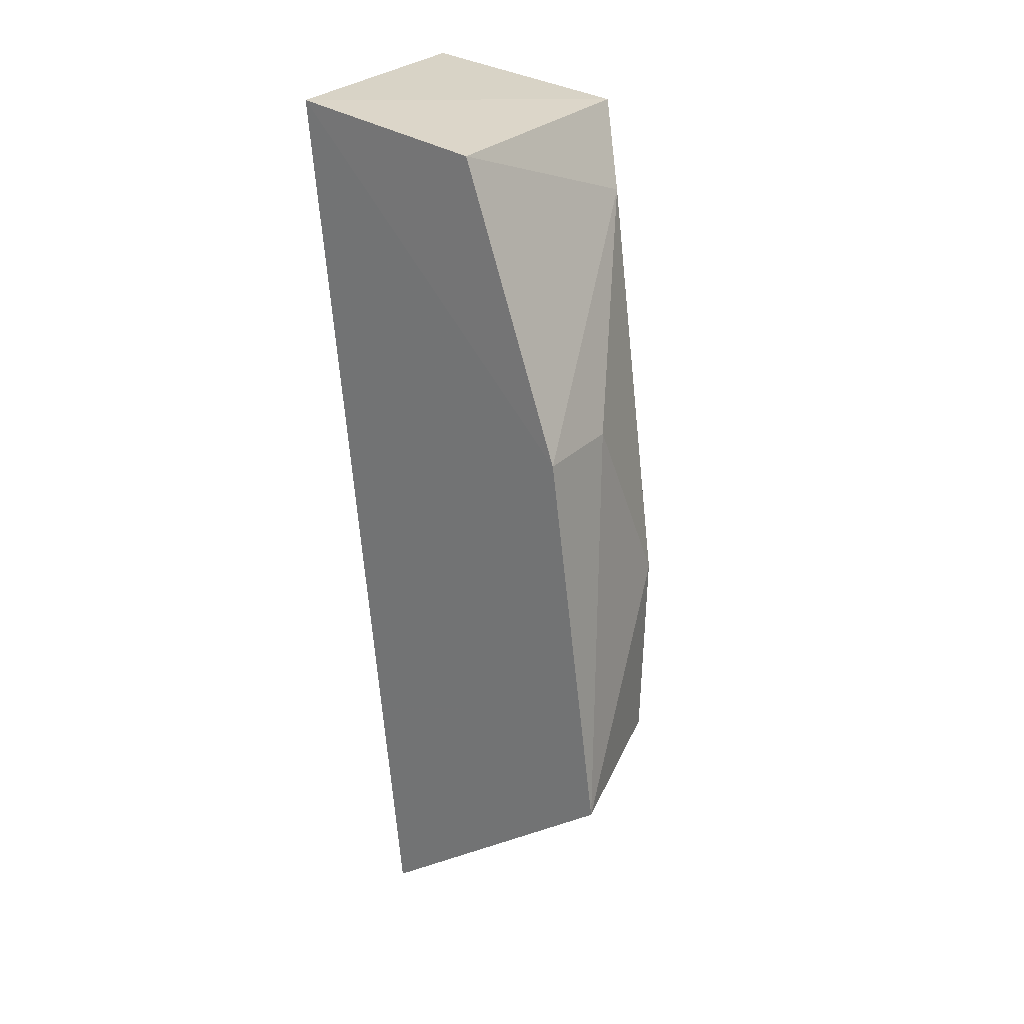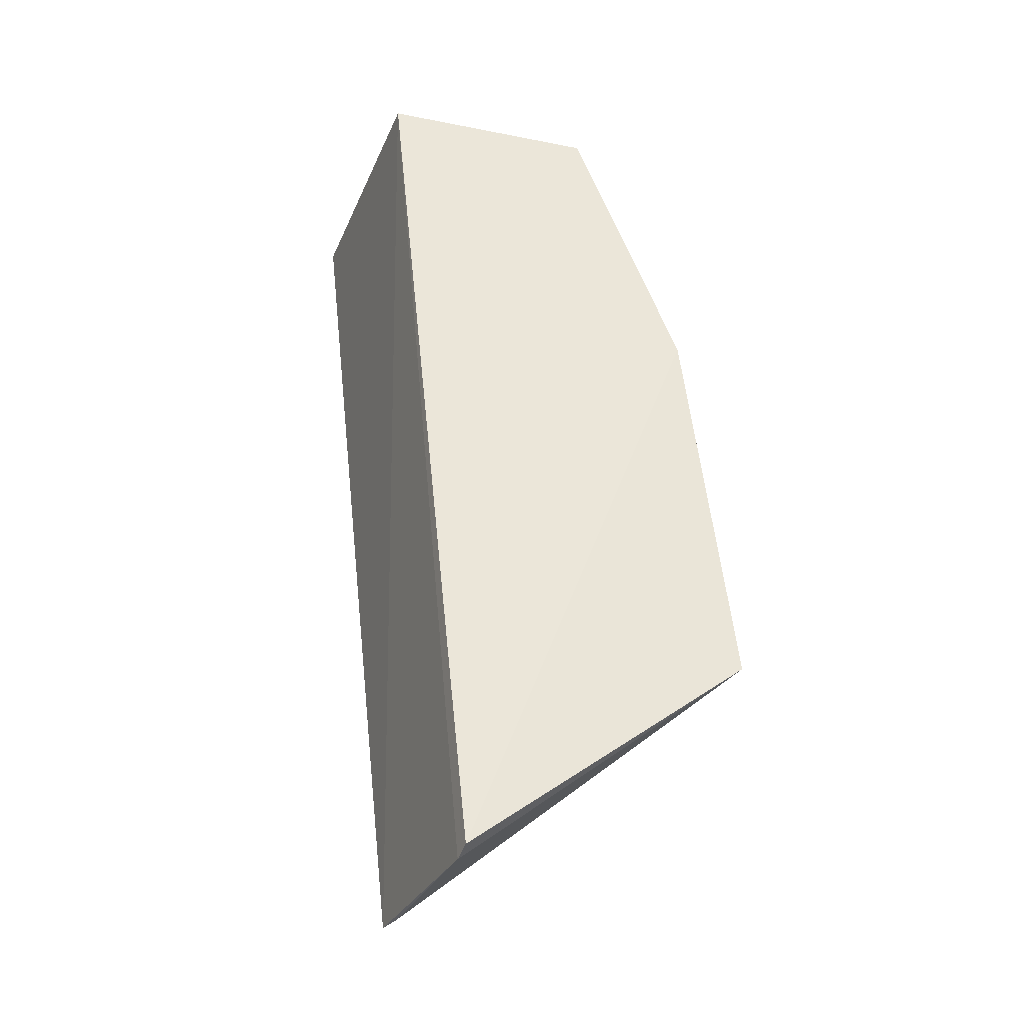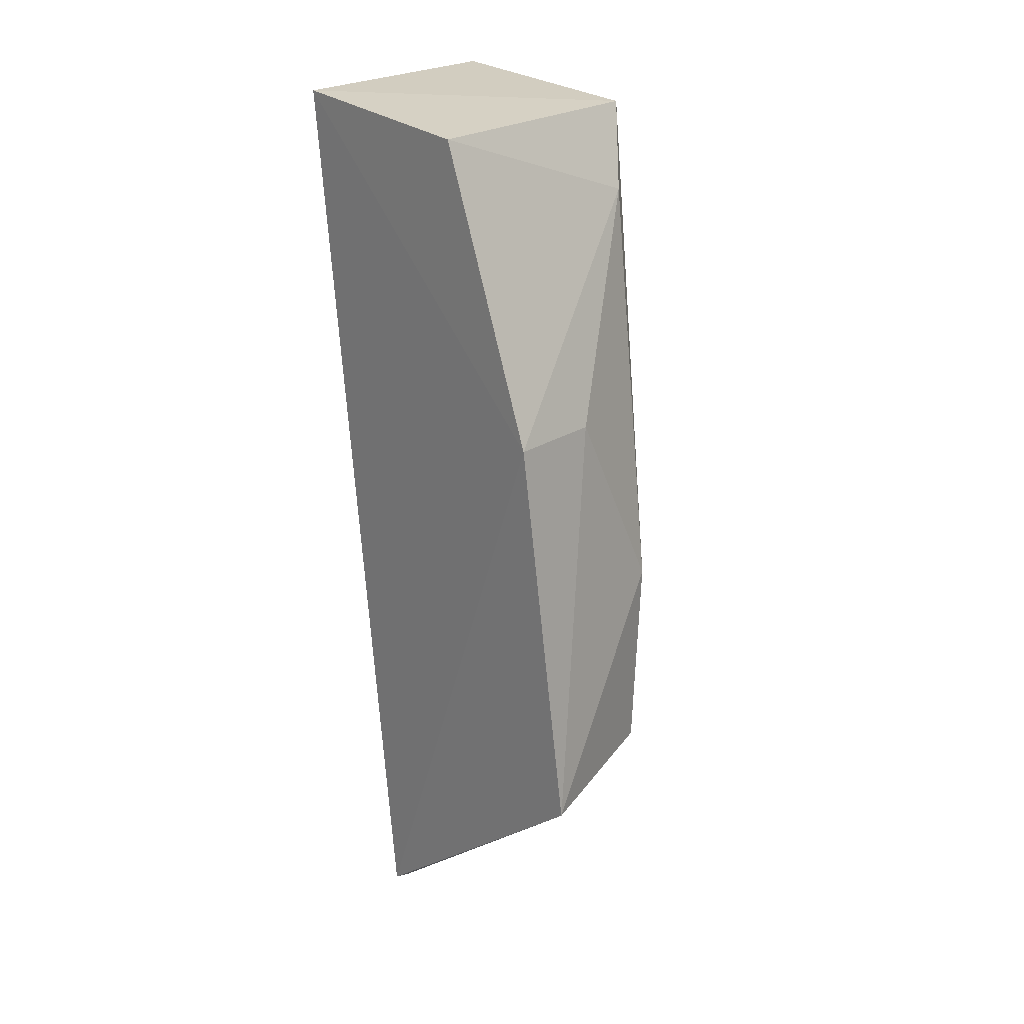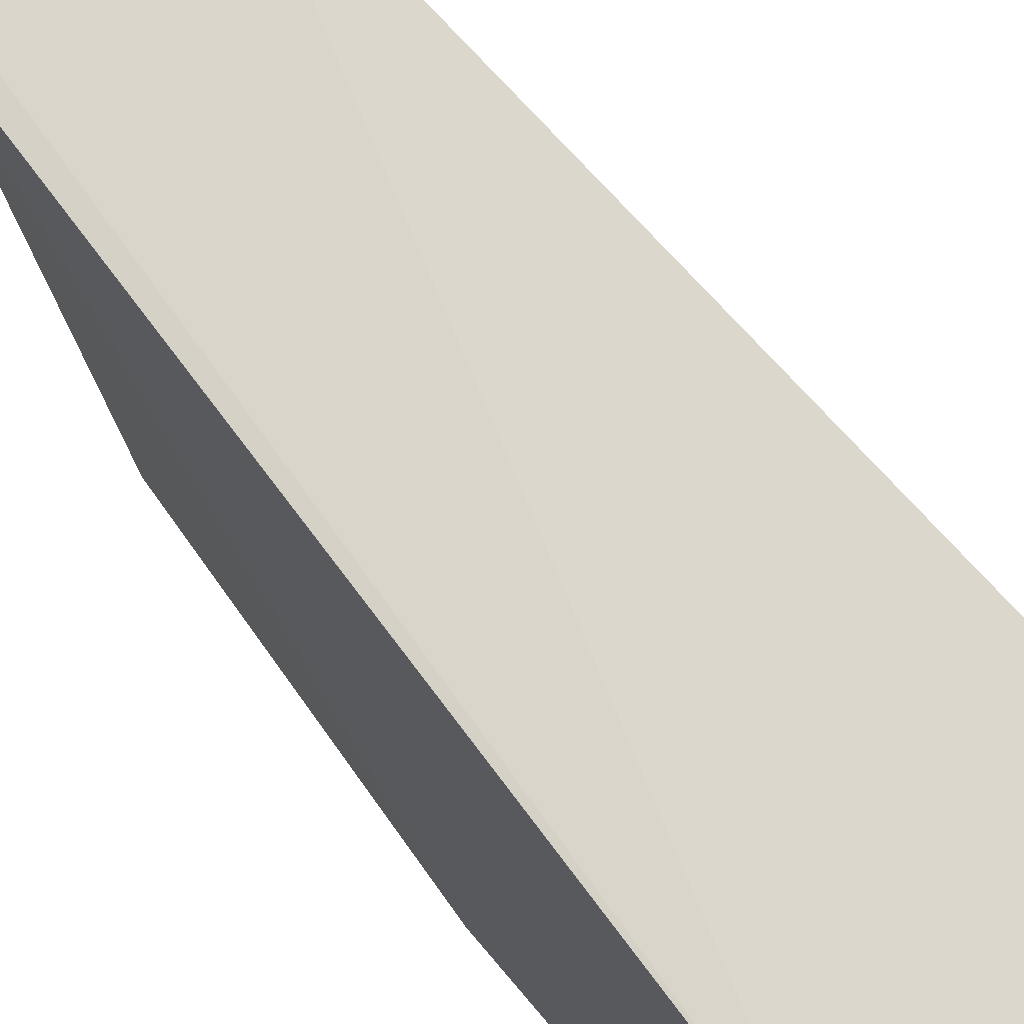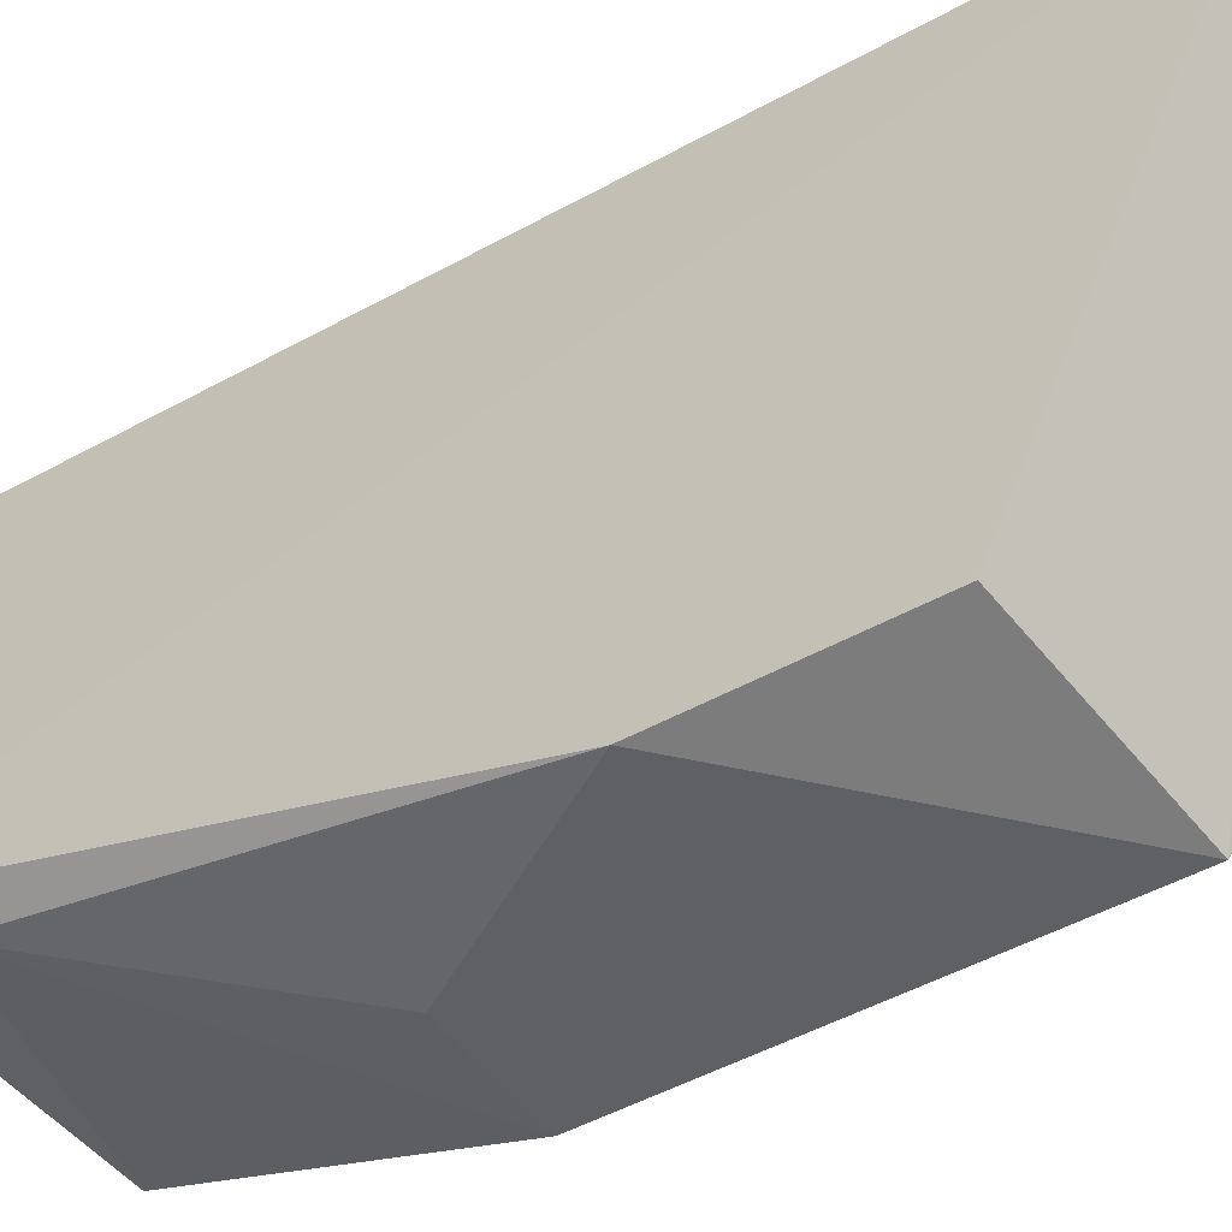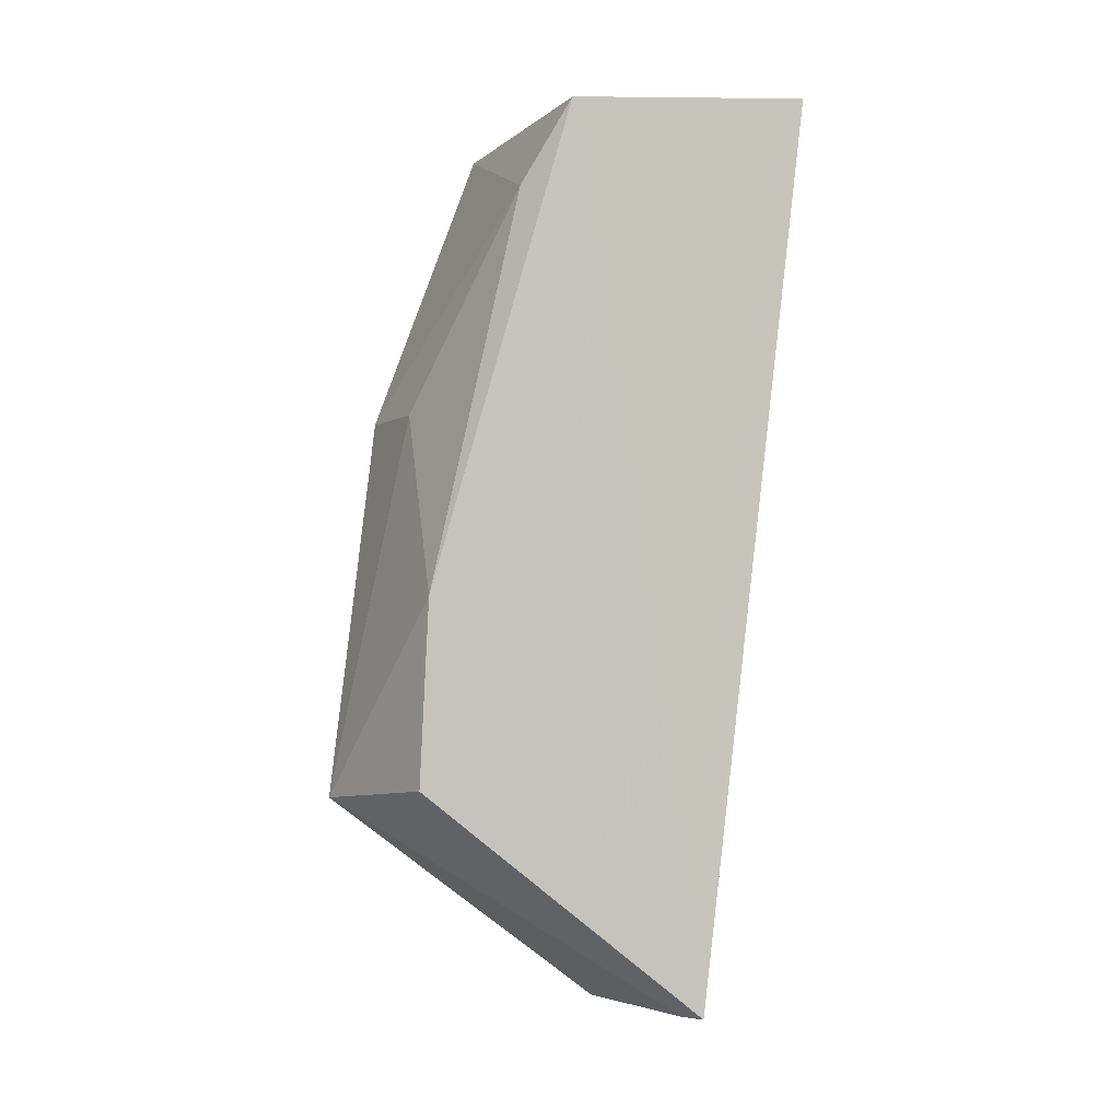
<metadata>
{"format":"obj","ext":"obj","renderer":"f3d","projection":"perspective","resolution":1024,"background":"white","views":[{"elev":25.4,"azim":129.4,"up":"+Y"},{"elev":-33.2,"azim":79.8,"up":"+Y"},{"elev":21.8,"azim":137.2,"up":"+Y"},{"elev":63.7,"azim":145.4,"up":"+Z"},{"elev":-45.8,"azim":-51.0,"up":"+Z"},{"elev":-3.0,"azim":-108.1,"up":"+Y"}]}
</metadata>
<code>
v 0.2176 -0.2423 0.005854
v 0.2205 -0.2116 -0.03455
v 0.2214 -0.1106 0.01885
v 0.1831 -0.1107 0.02618
v 0.1881 -0.2415 0.01231
v 0.1846 -0.113 -0.008162
v 0.2205 -0.2413 0.005225
v 0.1926 -0.2418 0.01083
v 0.2218 -0.1138 -0.01204
v 0.1972 -0.2094 -0.02653
v 0.2219 -0.1553 -0.02751
v 0.1949 -0.1822 -0.02584
v 0.1899 -0.1247 -0.01416
v 0.2077 -0.1554 -0.02564
f 5 1 3
f 5 3 4
f 6 4 3
f 6 5 4
f 7 1 2
f 7 3 1
f 8 5 2
f 8 2 1
f 8 1 5
f 9 6 3
f 10 2 5
f 11 7 2
f 11 9 3
f 11 3 7
f 12 10 5
f 12 5 6
f 12 2 10
f 13 6 9
f 13 9 11
f 13 12 6
f 14 11 2
f 14 2 12
f 14 13 11
f 14 12 13

</code>
